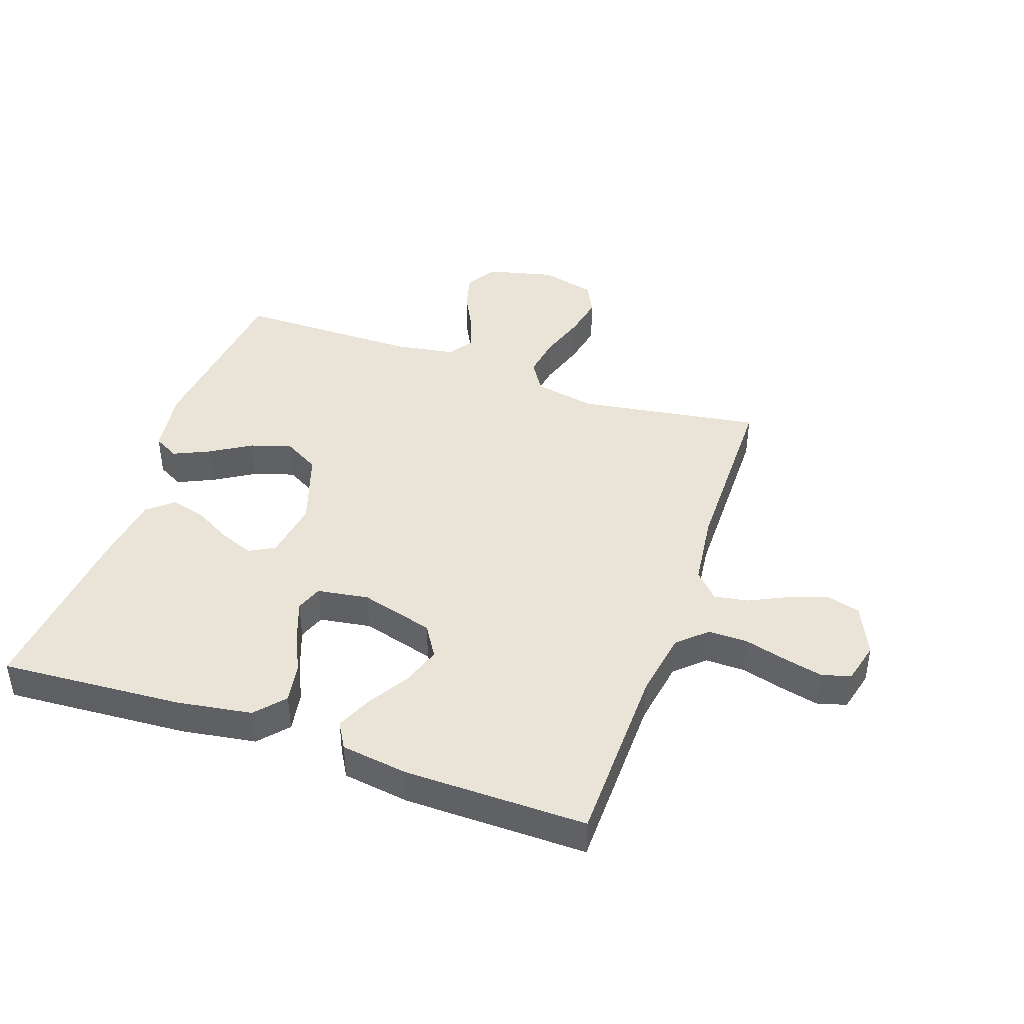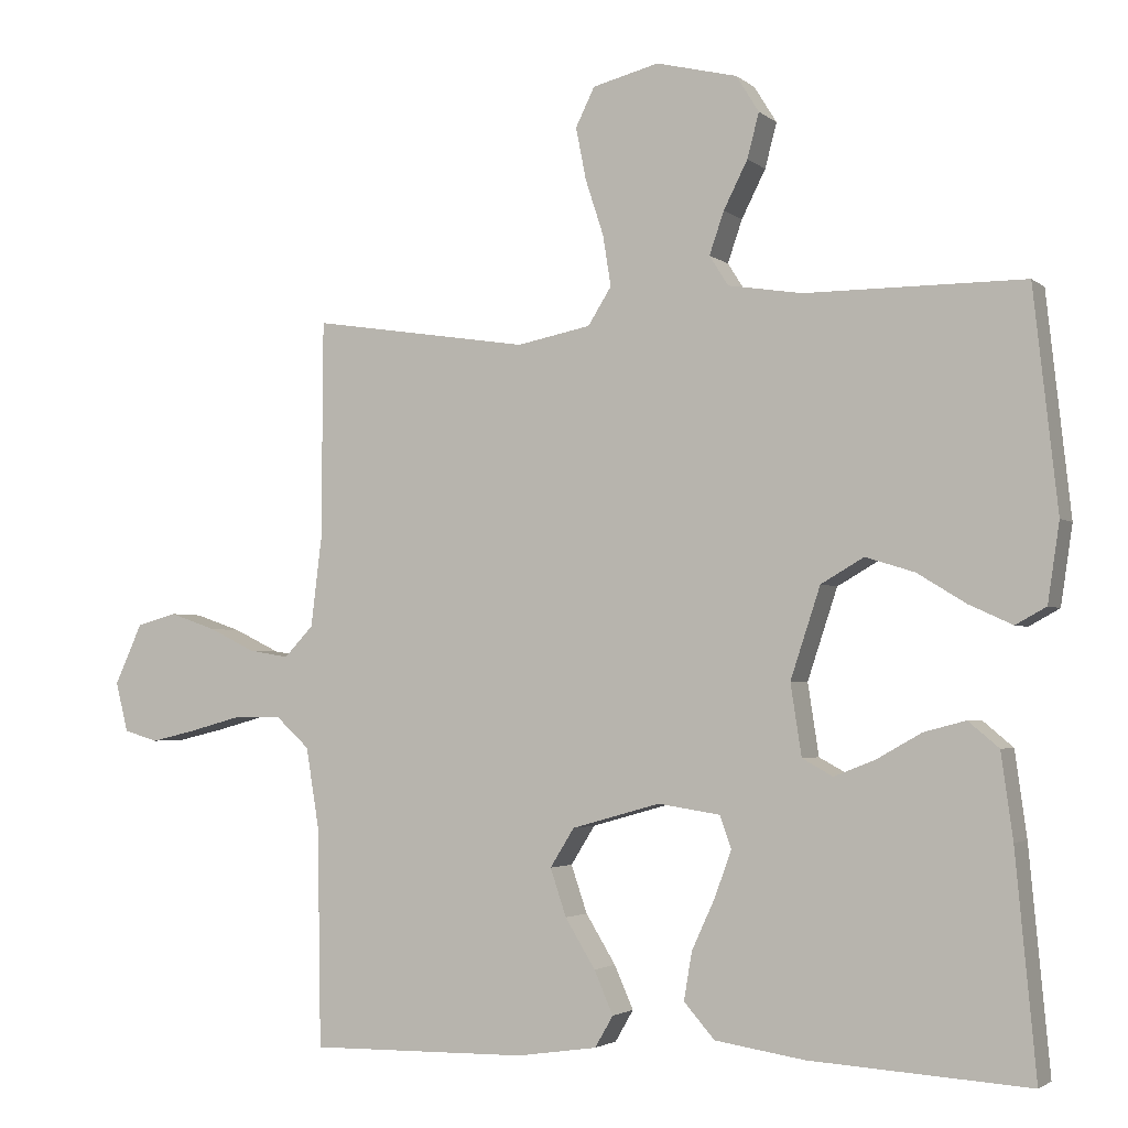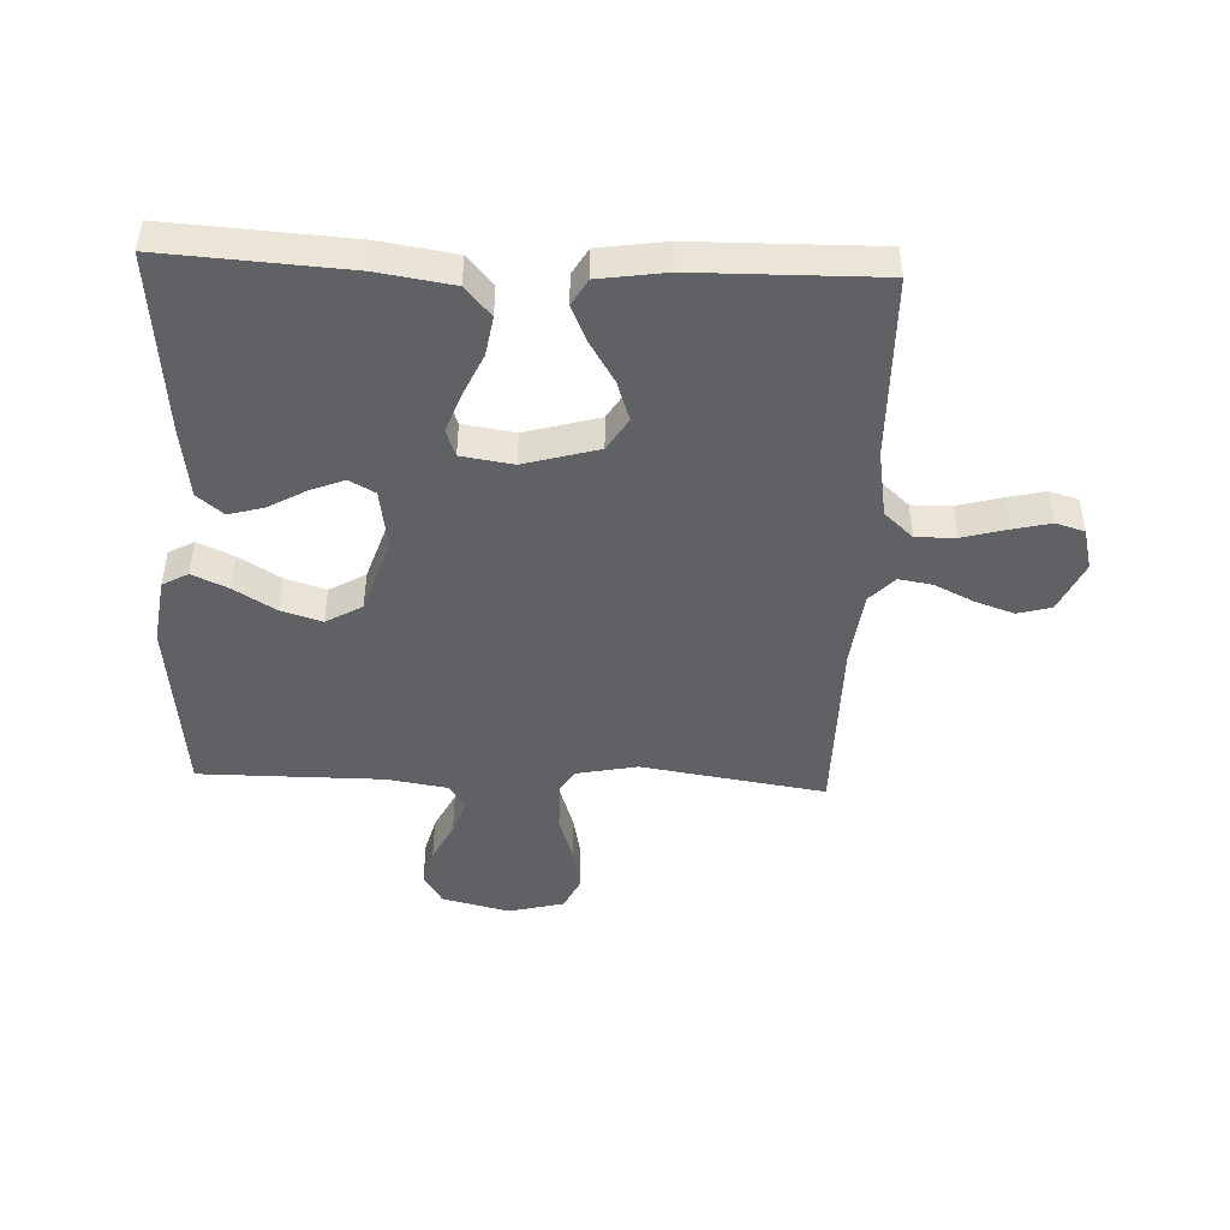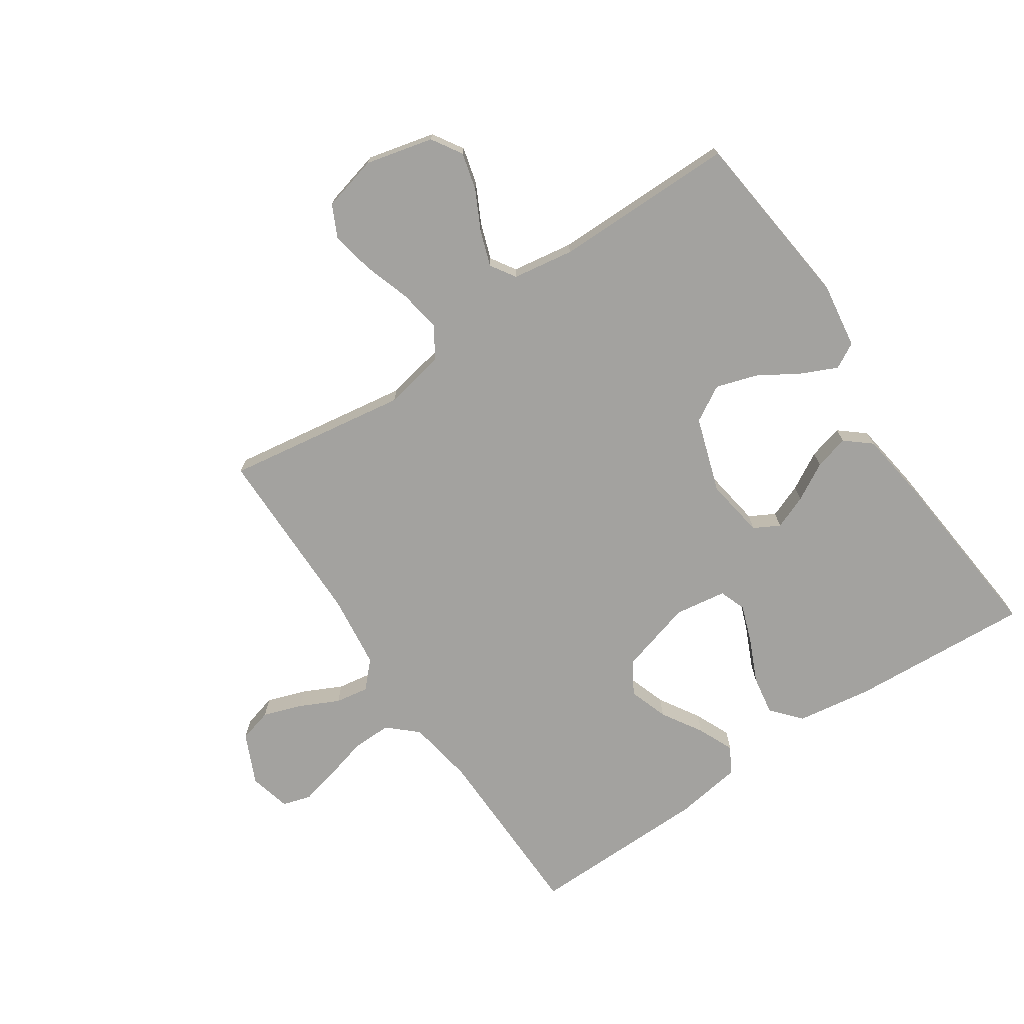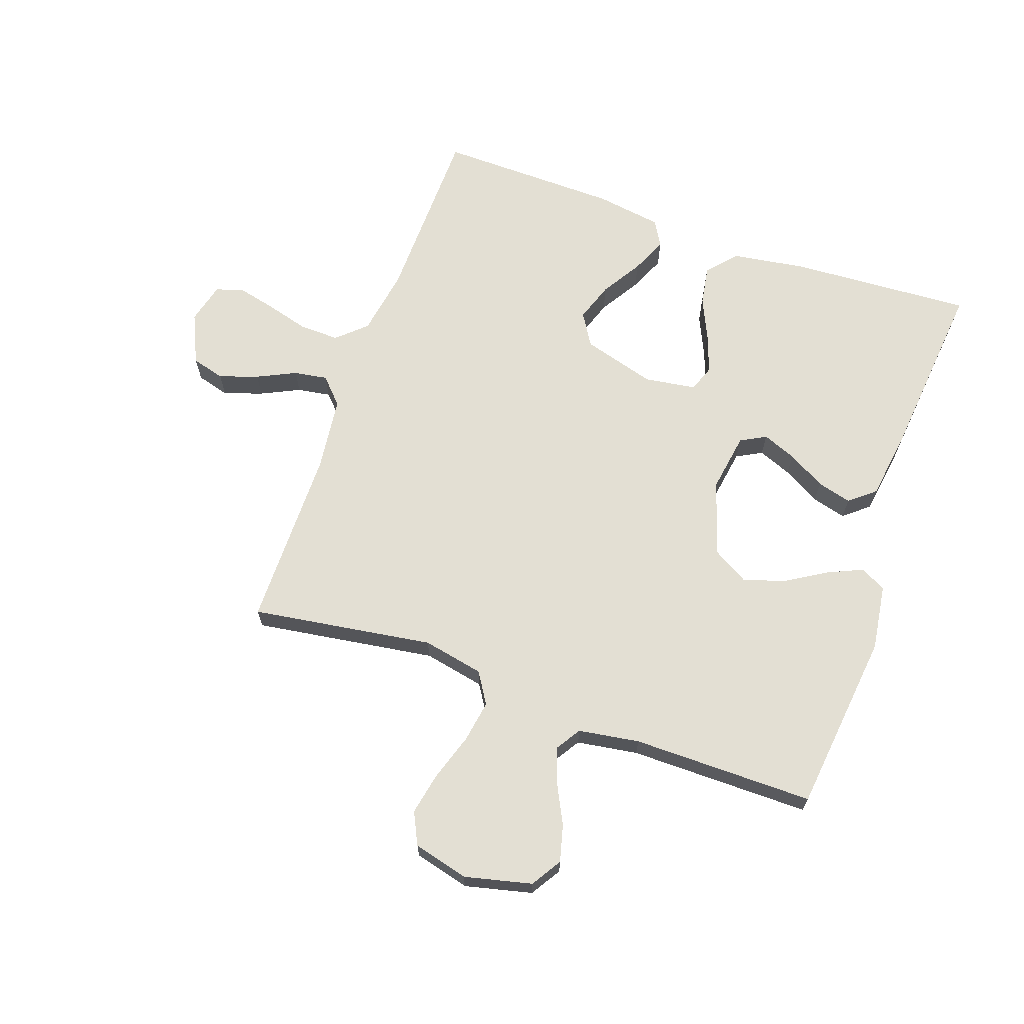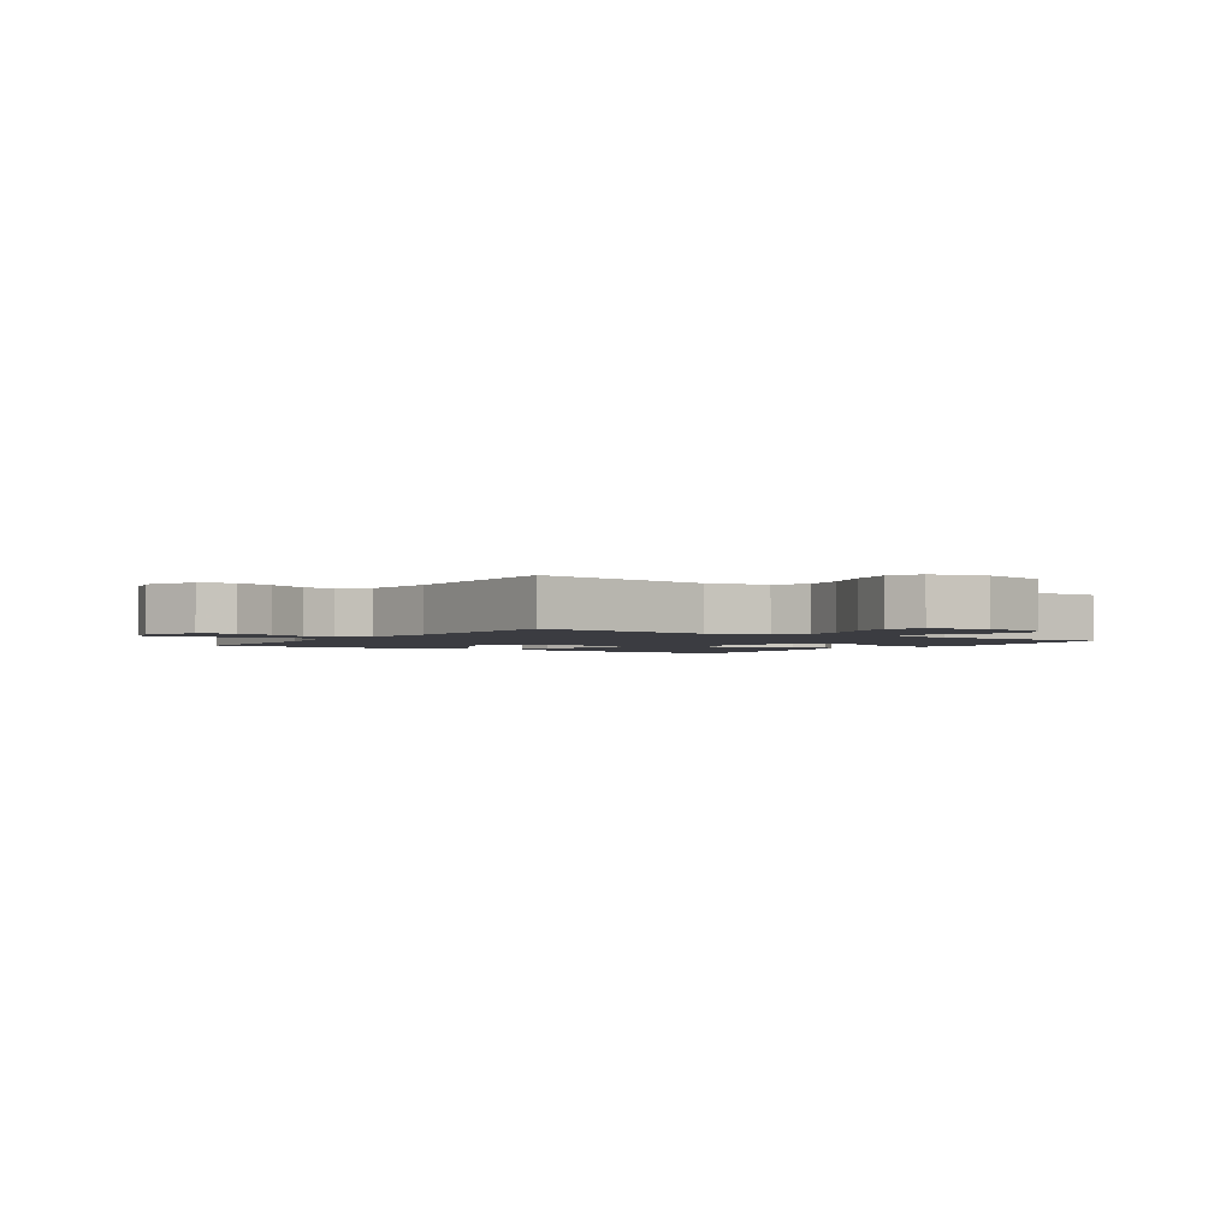
<metadata>
{"format":"obj","ext":"obj","renderer":"f3d","projection":"perspective","resolution":1024,"background":"white","views":[{"elev":42.8,"azim":-160.9,"up":"+Y"},{"elev":-2.8,"azim":23.6,"up":"+Z"},{"elev":-46.3,"azim":177.6,"up":"+Y"},{"elev":-72.6,"azim":34.0,"up":"+Y"},{"elev":67.1,"azim":19.6,"up":"+Y"},{"elev":-2.2,"azim":-33.6,"up":"+Y"}]}
</metadata>
<code>
v -0.5 0.07 0.5
v -0.2 0.07 0.454
v -0.099 0.07 0.474
v -0.067 0.07 0.525
v -0.078 0.07 0.594
v -0.103 0.07 0.671
v -0.117 0.07 0.742
v -0.091 0.07 0.795
v 0 0.07 0.818
v 0.111 0.07 0.791
v 0.142 0.07 0.741
v 0.126 0.07 0.68
v 0.093 0.07 0.615
v 0.073 0.07 0.557
v 0.099 0.07 0.516
v 0.2 0.07 0.5
v 0.5 0.07 0.5
v 0.533 0.07 0.2
v 0.517 0.07 0.092
v 0.475 0.07 0.069
v 0.416 0.07 0.096
v 0.349 0.07 0.137
v 0.282 0.07 0.158
v 0.223 0.07 0.124
v 0.182 0.07 0
v 0.197 0.07 -0.098
v 0.239 0.07 -0.121
v 0.295 0.07 -0.099
v 0.357 0.07 -0.064
v 0.414 0.07 -0.049
v 0.456 0.07 -0.084
v 0.472 0.07 -0.2
v 0.5 0.07 -0.5
v 0.2 0.07 -0.481
v 0.077 0.07 -0.462
v 0.035 0.07 -0.414
v 0.046 0.07 -0.349
v 0.078 0.07 -0.279
v 0.101 0.07 -0.216
v 0.085 0.07 -0.172
v 0 0.07 -0.159
v -0.121 0.07 -0.193
v -0.154 0.07 -0.246
v -0.132 0.07 -0.311
v -0.091 0.07 -0.378
v -0.065 0.07 -0.437
v -0.09 0.07 -0.48
v -0.2 0.07 -0.496
v -0.5 0.07 -0.5
v -0.505 0.07 -0.2
v -0.523 0.07 -0.09
v -0.57 0.07 -0.047
v -0.635 0.07 -0.048
v -0.705 0.07 -0.067
v -0.769 0.07 -0.082
v -0.816 0.07 -0.068
v -0.833 0.07 0
v -0.795 0.07 0.083
v -0.74 0.07 0.098
v -0.676 0.07 0.076
v -0.612 0.07 0.045
v -0.557 0.07 0.036
v -0.517 0.07 0.078
v -0.502 0.07 0.2
v -0.5 0 0.5
v -0.2 0 0.454
v -0.099 0 0.474
v -0.067 0 0.525
v -0.078 0 0.594
v -0.103 0 0.671
v -0.117 0 0.742
v -0.091 0 0.795
v 0 0 0.818
v 0.111 0 0.791
v 0.142 0 0.741
v 0.126 0 0.68
v 0.093 0 0.615
v 0.073 0 0.557
v 0.099 0 0.516
v 0.2 0 0.5
v 0.5 0 0.5
v 0.533 0 0.2
v 0.517 0 0.092
v 0.475 0 0.069
v 0.416 0 0.096
v 0.349 0 0.137
v 0.282 0 0.158
v 0.223 0 0.124
v 0.182 0 0
v 0.197 0 -0.098
v 0.239 0 -0.121
v 0.295 0 -0.099
v 0.357 0 -0.064
v 0.414 0 -0.049
v 0.456 0 -0.084
v 0.472 0 -0.2
v 0.5 0 -0.5
v 0.2 0 -0.481
v 0.077 0 -0.462
v 0.035 0 -0.414
v 0.046 0 -0.349
v 0.078 0 -0.279
v 0.101 0 -0.216
v 0.085 0 -0.172
v 0 0 -0.159
v -0.121 0 -0.193
v -0.154 0 -0.246
v -0.132 0 -0.311
v -0.091 0 -0.378
v -0.065 0 -0.437
v -0.09 0 -0.48
v -0.2 0 -0.496
v -0.5 0 -0.5
v -0.505 0 -0.2
v -0.523 0 -0.09
v -0.57 0 -0.047
v -0.635 0 -0.048
v -0.705 0 -0.067
v -0.769 0 -0.082
v -0.816 0 -0.068
v -0.833 0 0
v -0.795 0 0.083
v -0.74 0 0.098
v -0.676 0 0.076
v -0.612 0 0.045
v -0.557 0 0.036
v -0.517 0 0.078
v -0.502 0 0.2
f 58 59 60 61
f 56 57 58 61
f 56 61 62
f 53 54 55 56
f 53 56 62
f 52 53 62 63
f 47 48 49 50
f 47 50 51
f 44 45 46 47
f 43 44 47 51
f 42 43 51 52
f 35 36 37 38
f 35 38 39
f 34 35 39
f 33 34 39 40
f 31 32 33 40
f 28 29 30 31
f 27 28 31
f 19 20 21 22
f 19 22 23
f 16 17 18 19
f 15 16 19 23
f 14 15 23 24
f 10 11 12 13
f 10 13 14
f 9 10 14
f 8 9 14
f 5 6 7 8
f 4 5 8 14
f 3 4 14 24
f 64 1 2
f 63 64 2 3
f 41 42 52 63
f 27 31 40
f 26 27 40 41
f 25 26 41 63
f 3 24 25 63
f 125 124 123 122
f 125 122 121 120
f 126 125 120
f 120 119 118 117
f 126 120 117
f 127 126 117 116
f 114 113 112 111
f 115 114 111
f 111 110 109 108
f 115 111 108 107
f 116 115 107 106
f 102 101 100 99
f 103 102 99
f 103 99 98
f 104 103 98 97
f 104 97 96 95
f 95 94 93 92
f 95 92 91
f 86 85 84 83
f 87 86 83
f 83 82 81 80
f 87 83 80 79
f 88 87 79 78
f 77 76 75 74
f 78 77 74
f 78 74 73
f 78 73 72
f 72 71 70 69
f 78 72 69 68
f 88 78 68 67
f 66 65 128
f 67 66 128 127
f 127 116 106 105
f 104 95 91
f 105 104 91 90
f 127 105 90 89
f 127 89 88 67
f 1 65 66 2
f 2 66 67 3
f 3 67 68 4
f 4 68 69 5
f 5 69 70 6
f 6 70 71 7
f 7 71 72 8
f 8 72 73 9
f 9 73 74 10
f 10 74 75 11
f 11 75 76 12
f 12 76 77 13
f 13 77 78 14
f 14 78 79 15
f 15 79 80 16
f 16 80 81 17
f 17 81 82 18
f 18 82 83 19
f 19 83 84 20
f 20 84 85 21
f 21 85 86 22
f 22 86 87 23
f 23 87 88 24
f 24 88 89 25
f 25 89 90 26
f 26 90 91 27
f 27 91 92 28
f 28 92 93 29
f 29 93 94 30
f 30 94 95 31
f 31 95 96 32
f 32 96 97 33
f 33 97 98 34
f 34 98 99 35
f 35 99 100 36
f 36 100 101 37
f 37 101 102 38
f 38 102 103 39
f 39 103 104 40
f 40 104 105 41
f 41 105 106 42
f 42 106 107 43
f 43 107 108 44
f 44 108 109 45
f 45 109 110 46
f 46 110 111 47
f 47 111 112 48
f 48 112 113 49
f 49 113 114 50
f 50 114 115 51
f 51 115 116 52
f 52 116 117 53
f 53 117 118 54
f 54 118 119 55
f 55 119 120 56
f 56 120 121 57
f 57 121 122 58
f 58 122 123 59
f 59 123 124 60
f 60 124 125 61
f 61 125 126 62
f 62 126 127 63
f 63 127 128 64
f 64 128 65 1

</code>
